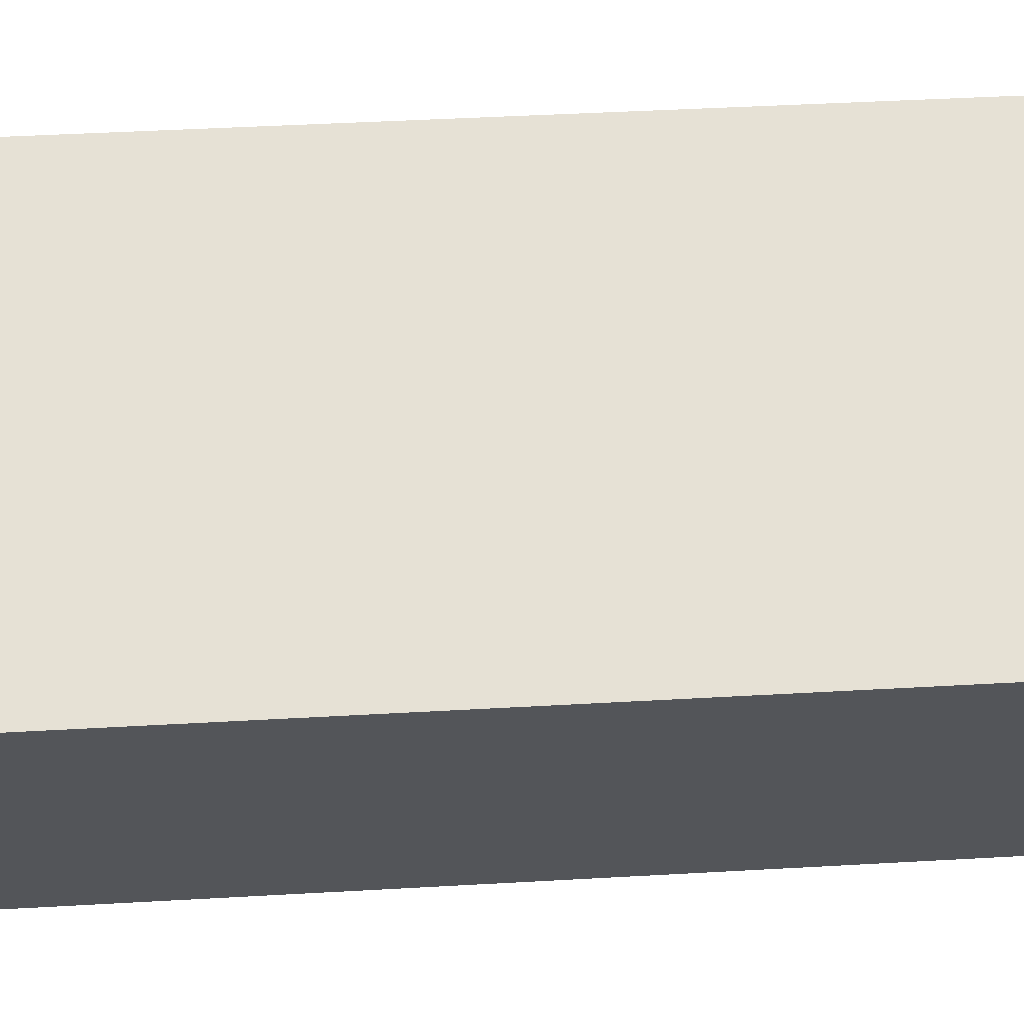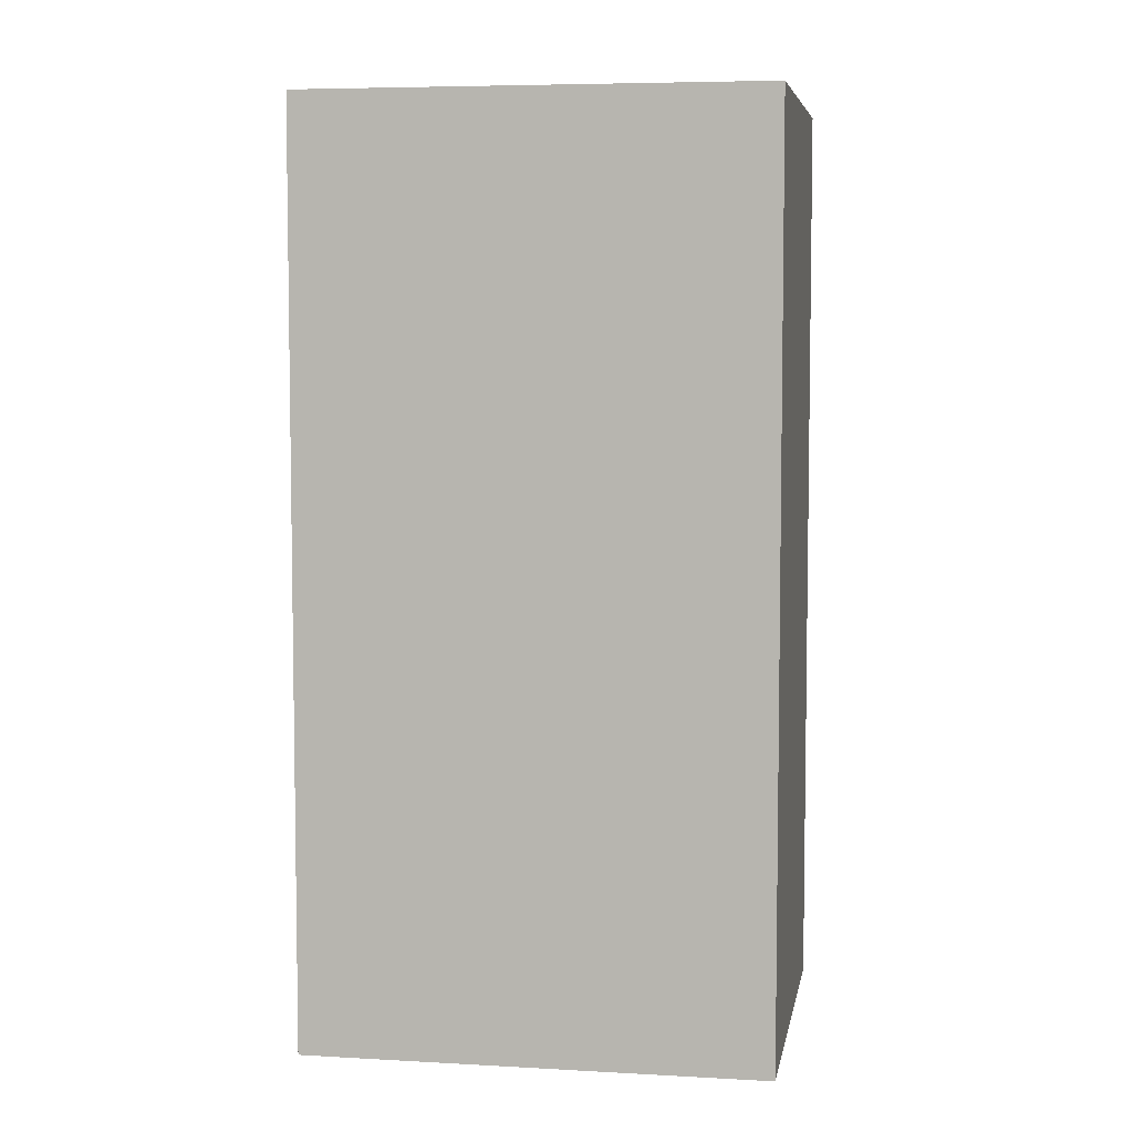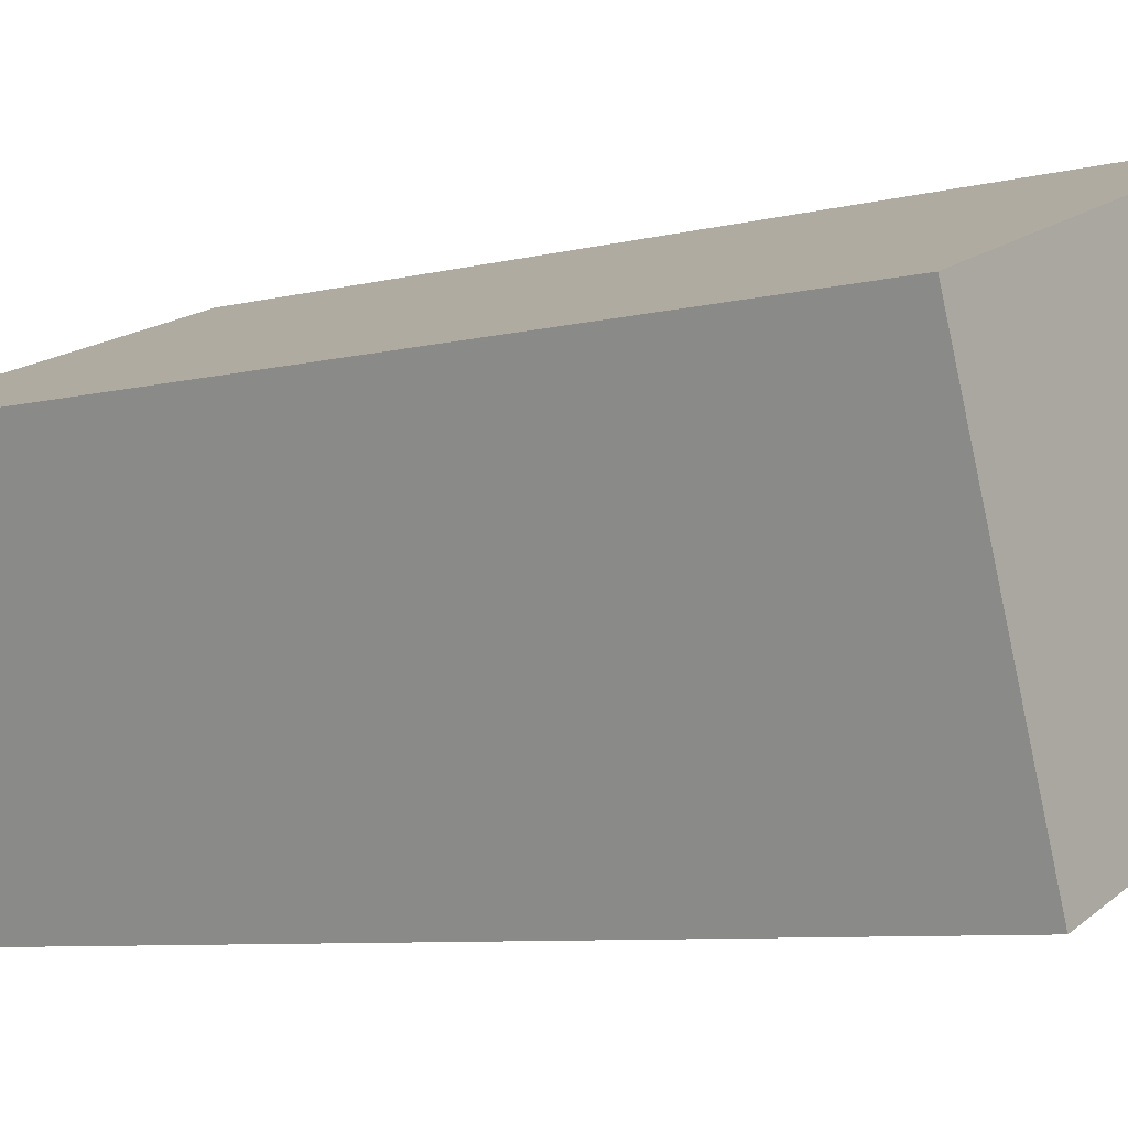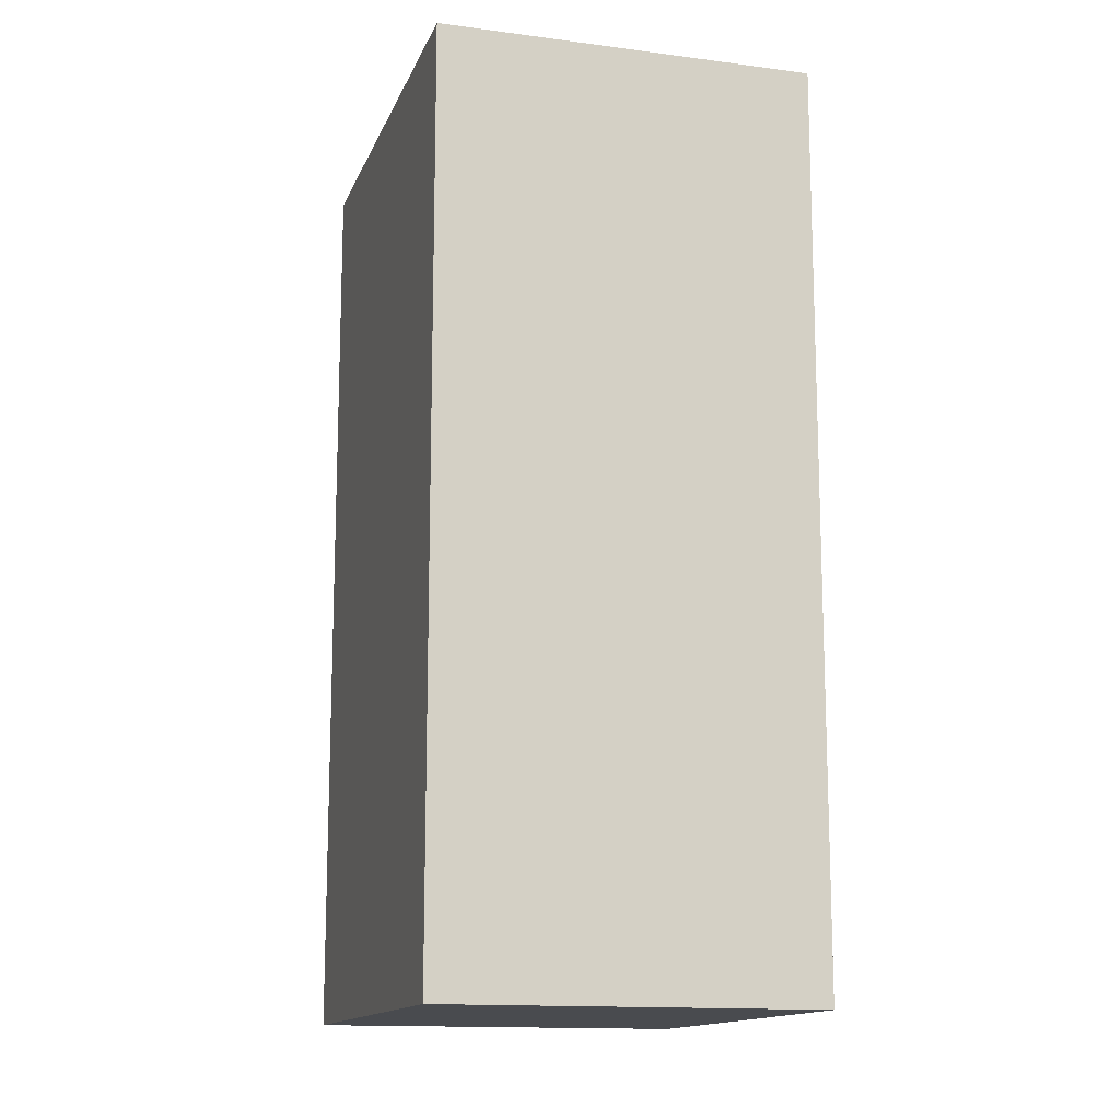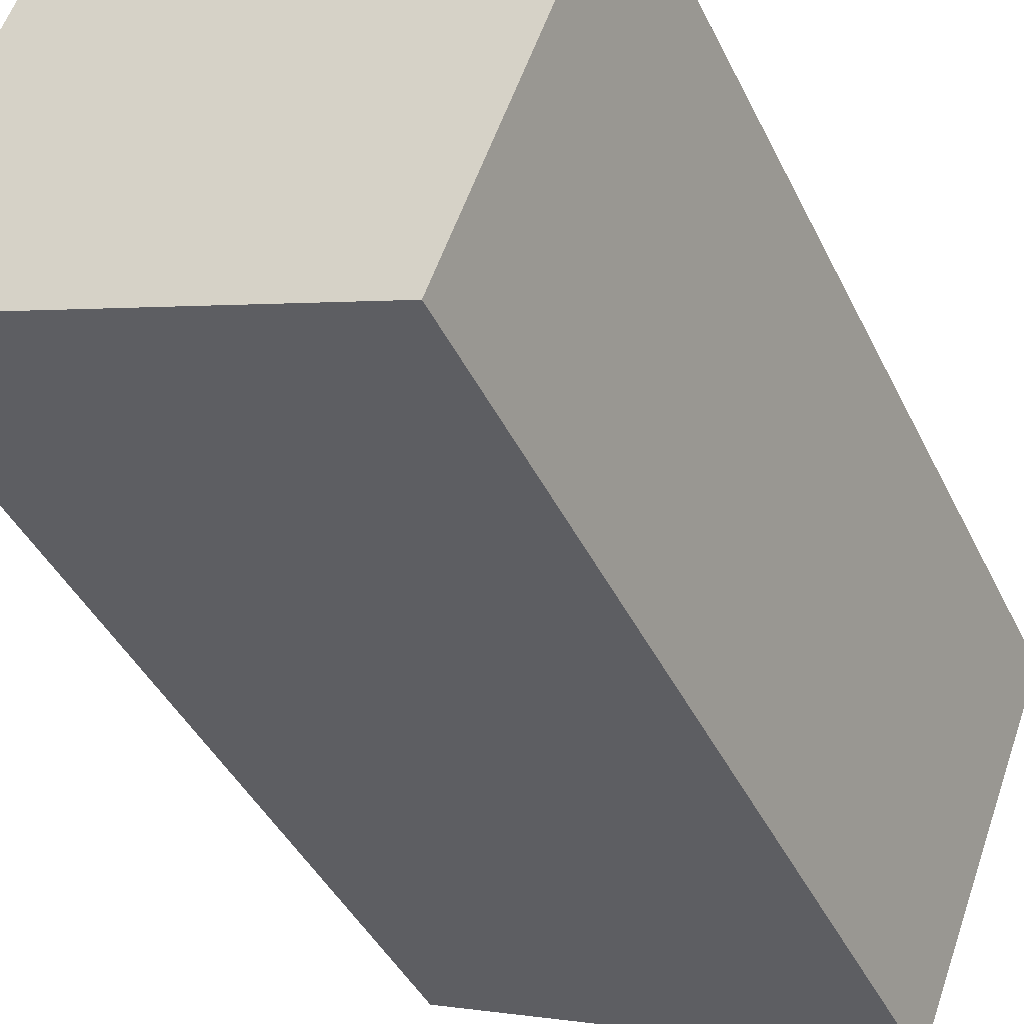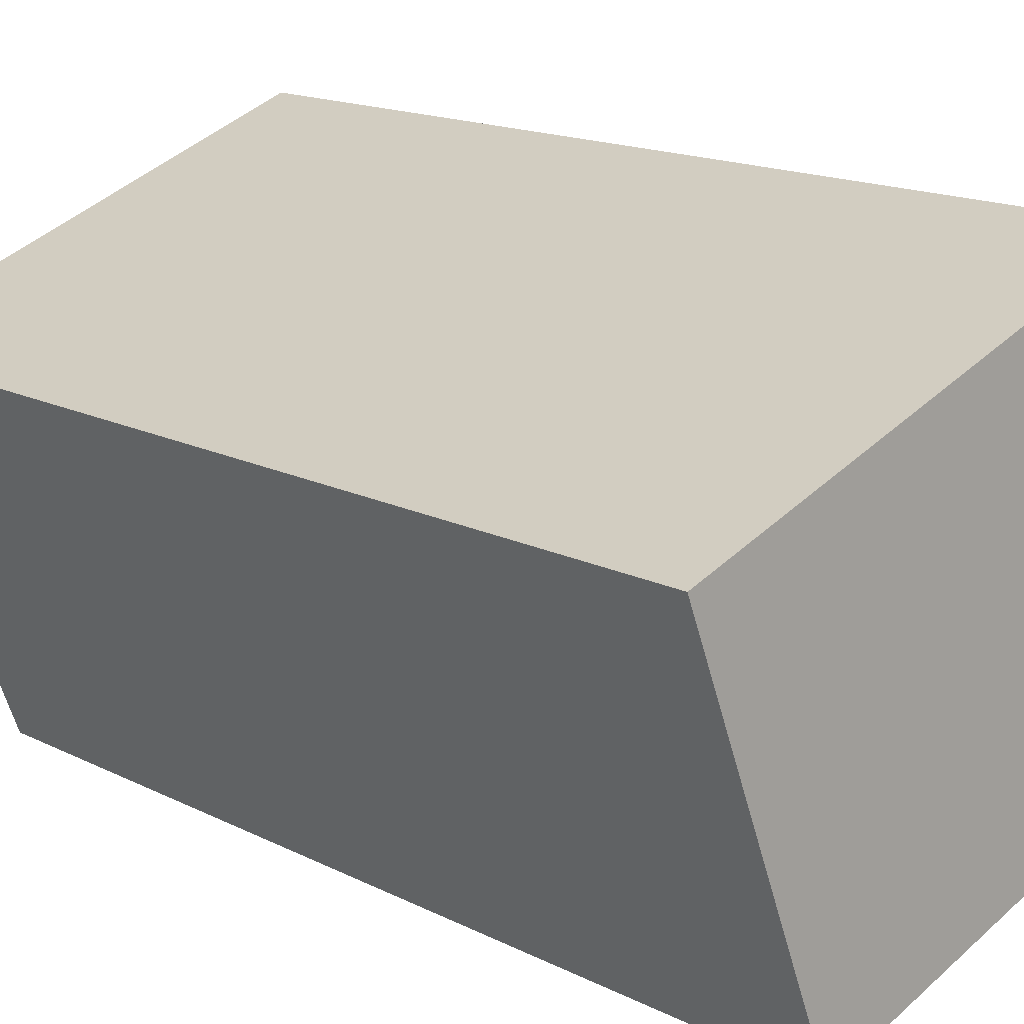
<metadata>
{"format":"obj","ext":"obj","renderer":"f3d","projection":"perspective","resolution":1024,"background":"white","views":[{"elev":44.5,"azim":-93.8,"up":"+Z"},{"elev":6.0,"azim":169.0,"up":"+Y"},{"elev":-7.3,"azim":-53.7,"up":"+Z"},{"elev":-13.9,"azim":-127.2,"up":"+Y"},{"elev":-41.5,"azim":-155.9,"up":"+Z"},{"elev":15.2,"azim":-42.5,"up":"+Z"}]}
</metadata>
<code>
v  4.321 7.015 -1.464
v  2.638 7.015 1.002
v  3.29 7.015 1.25
v  0 7.015 4.295e-16
v  1.03 7.015 -2.714
v  4.321 8.964e-17 -1.464
v  1.03 1.662e-16 -2.714
v  0 0 0
v  3.29 -7.654e-17 1.25
v  2.638 -6.135e-17 1.002
g defaultobject
f 1 2 3
f 2 1 4
f 4 1 5
f 6 5 1
f 5 6 7
f 7 4 5
f 4 7 8
f 8 2 4
f 2 8 3
f 3 8 9
f 9 8 10
f 9 1 3
f 1 9 6
f 9 7 6
f 7 9 10
f 7 10 8

</code>
